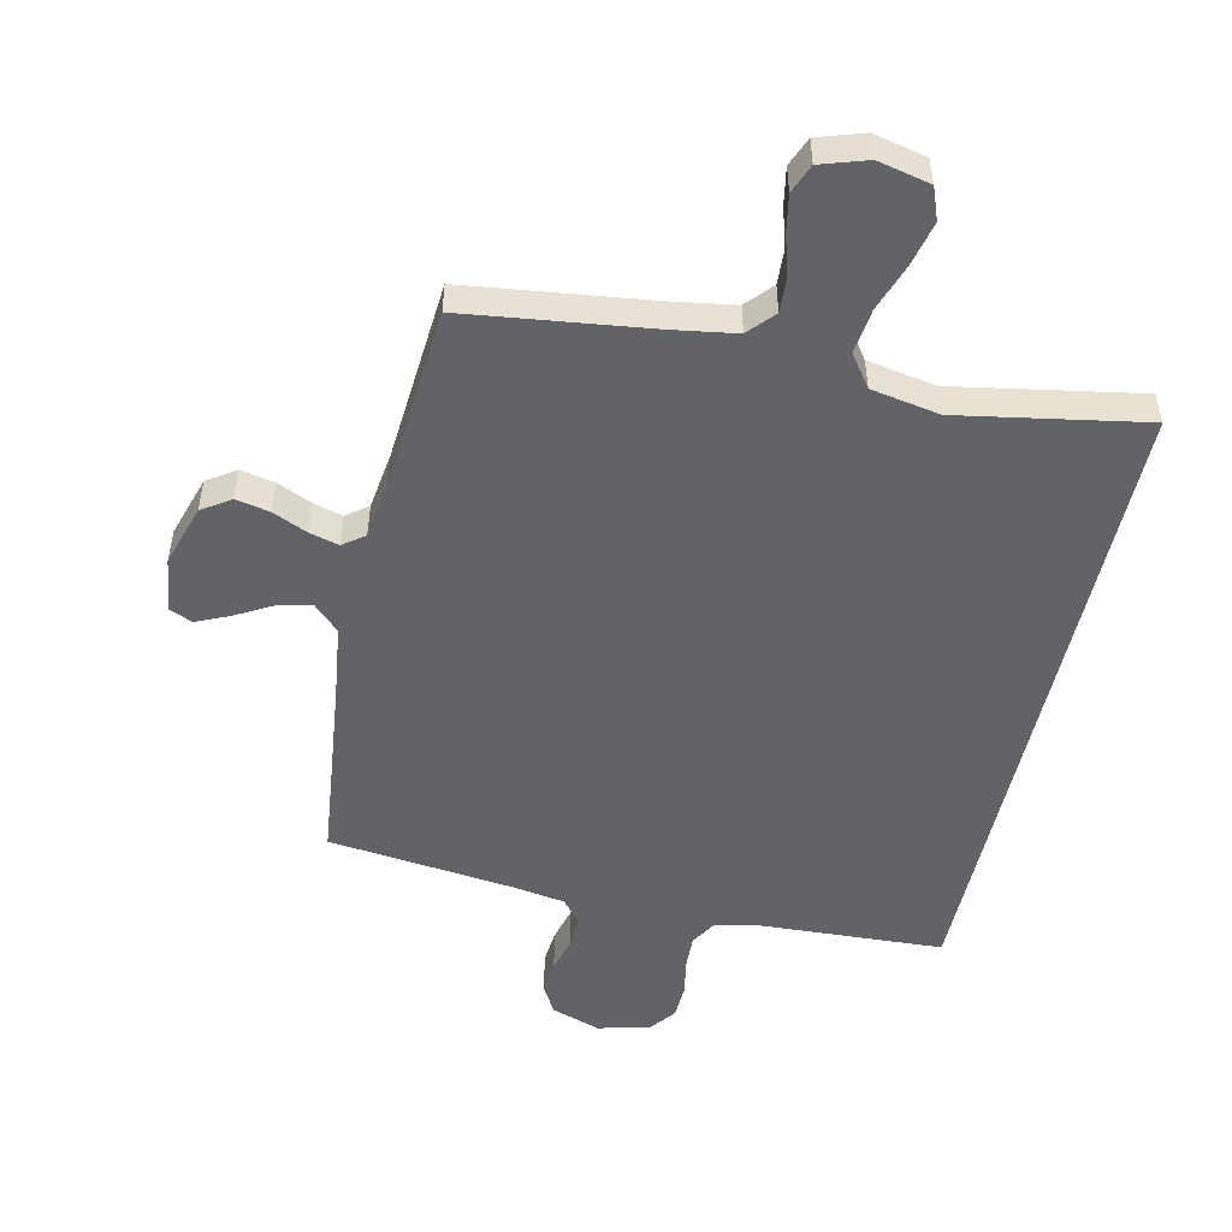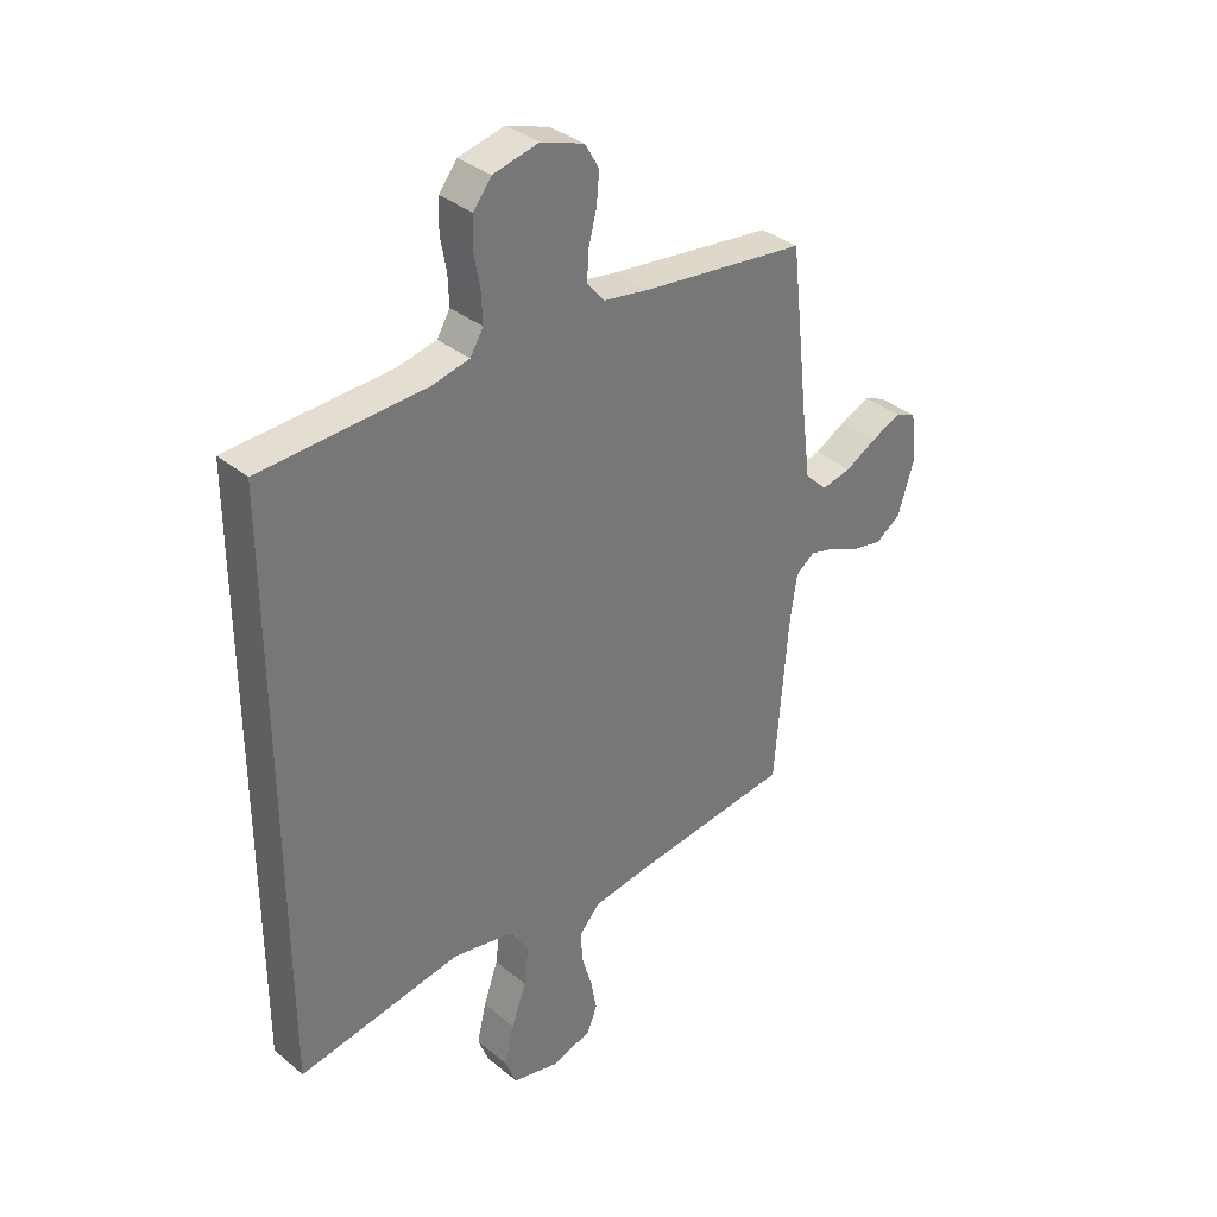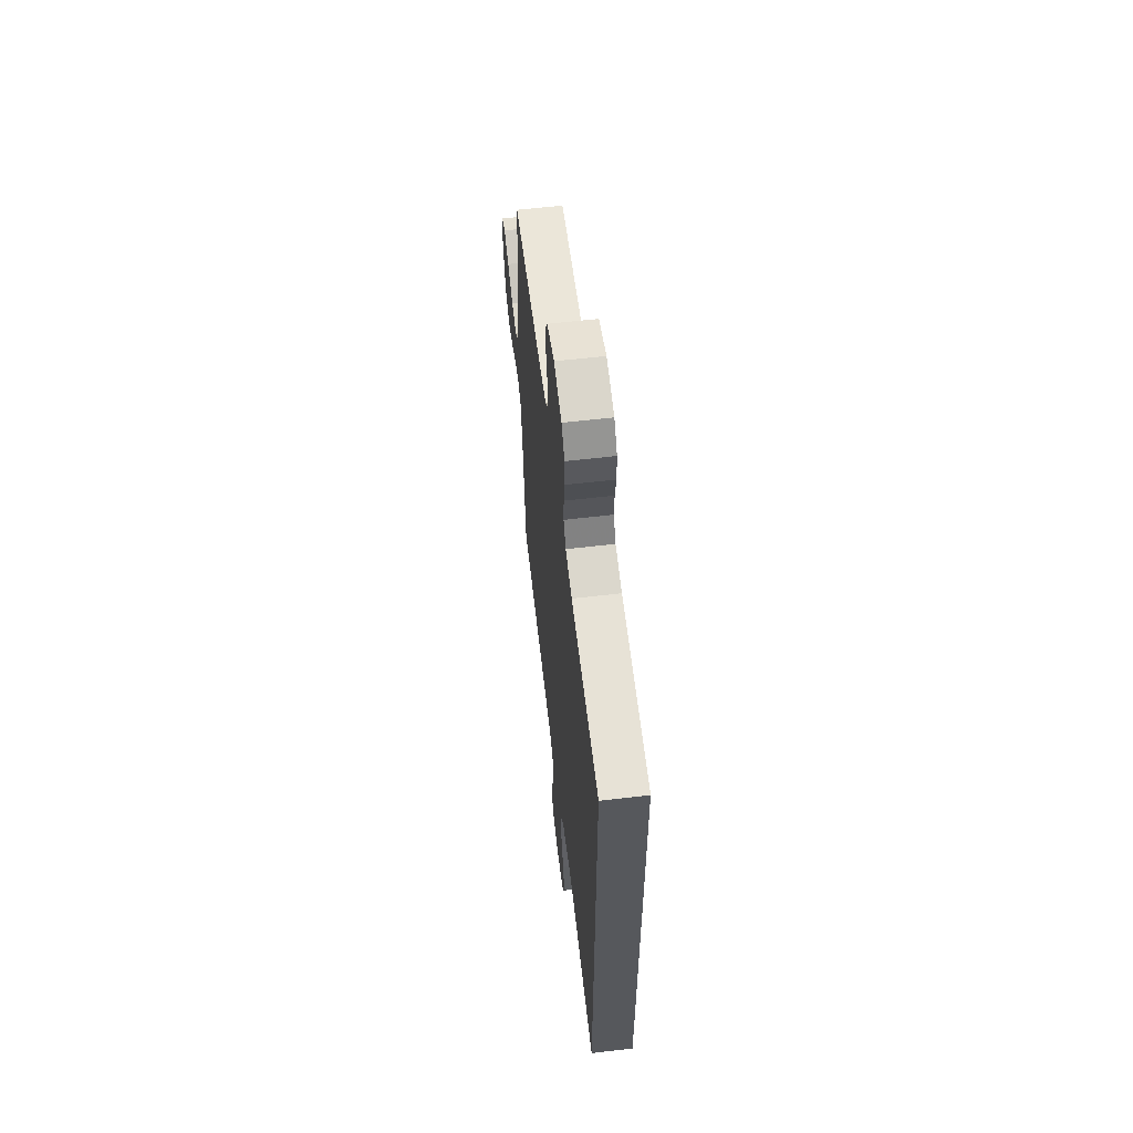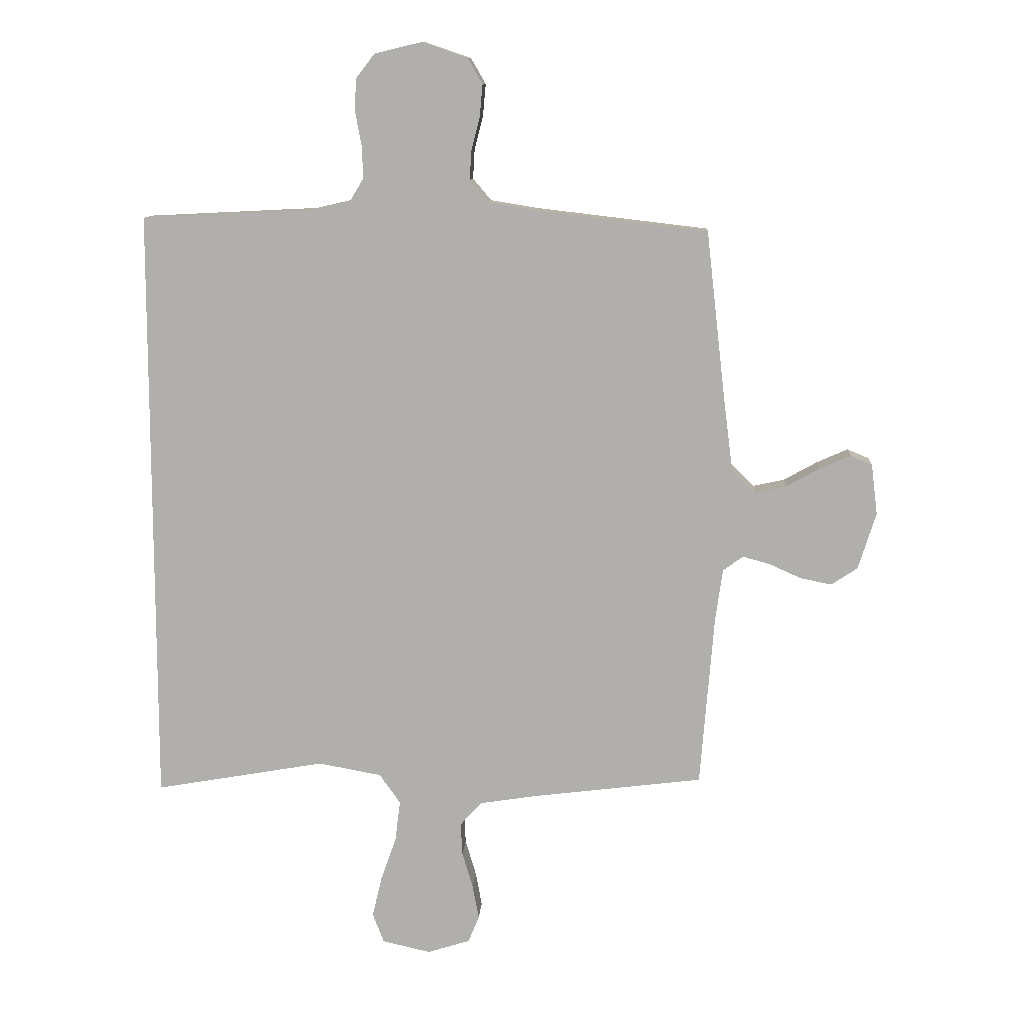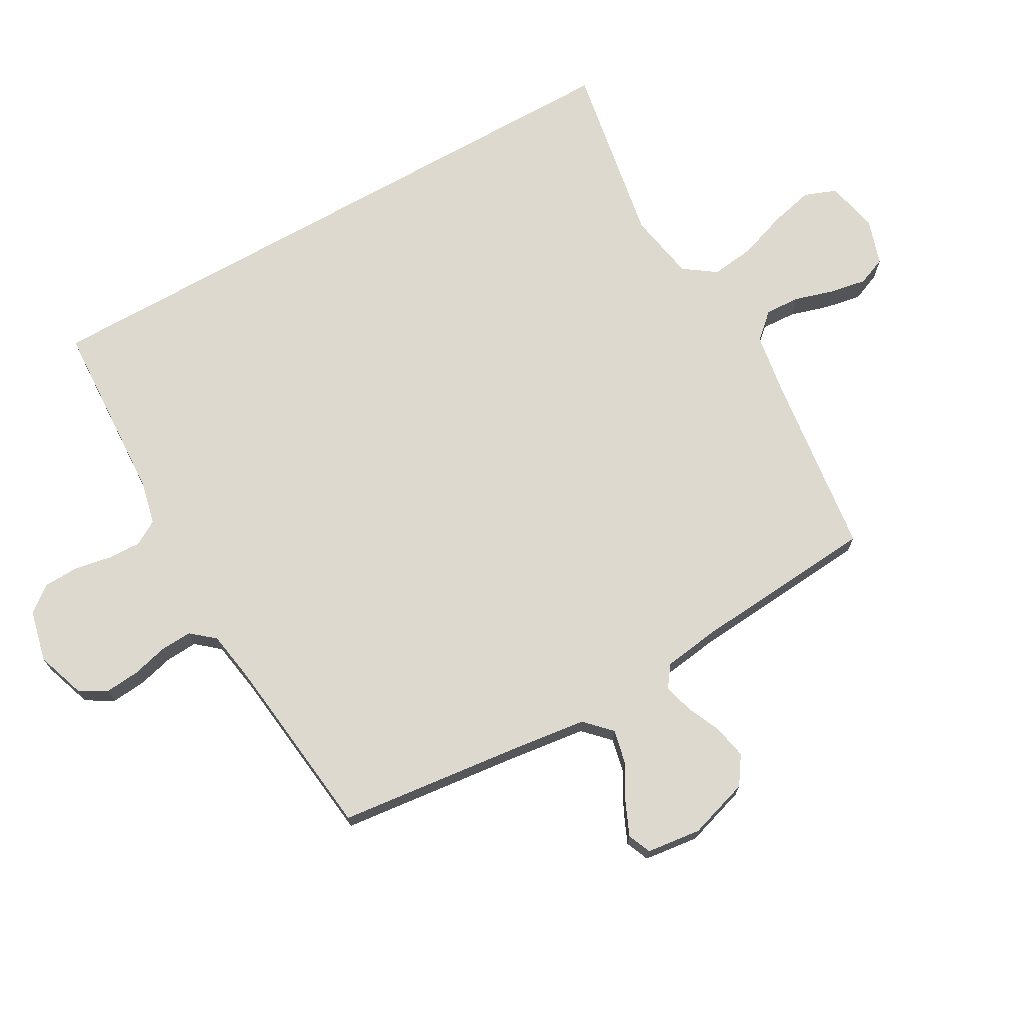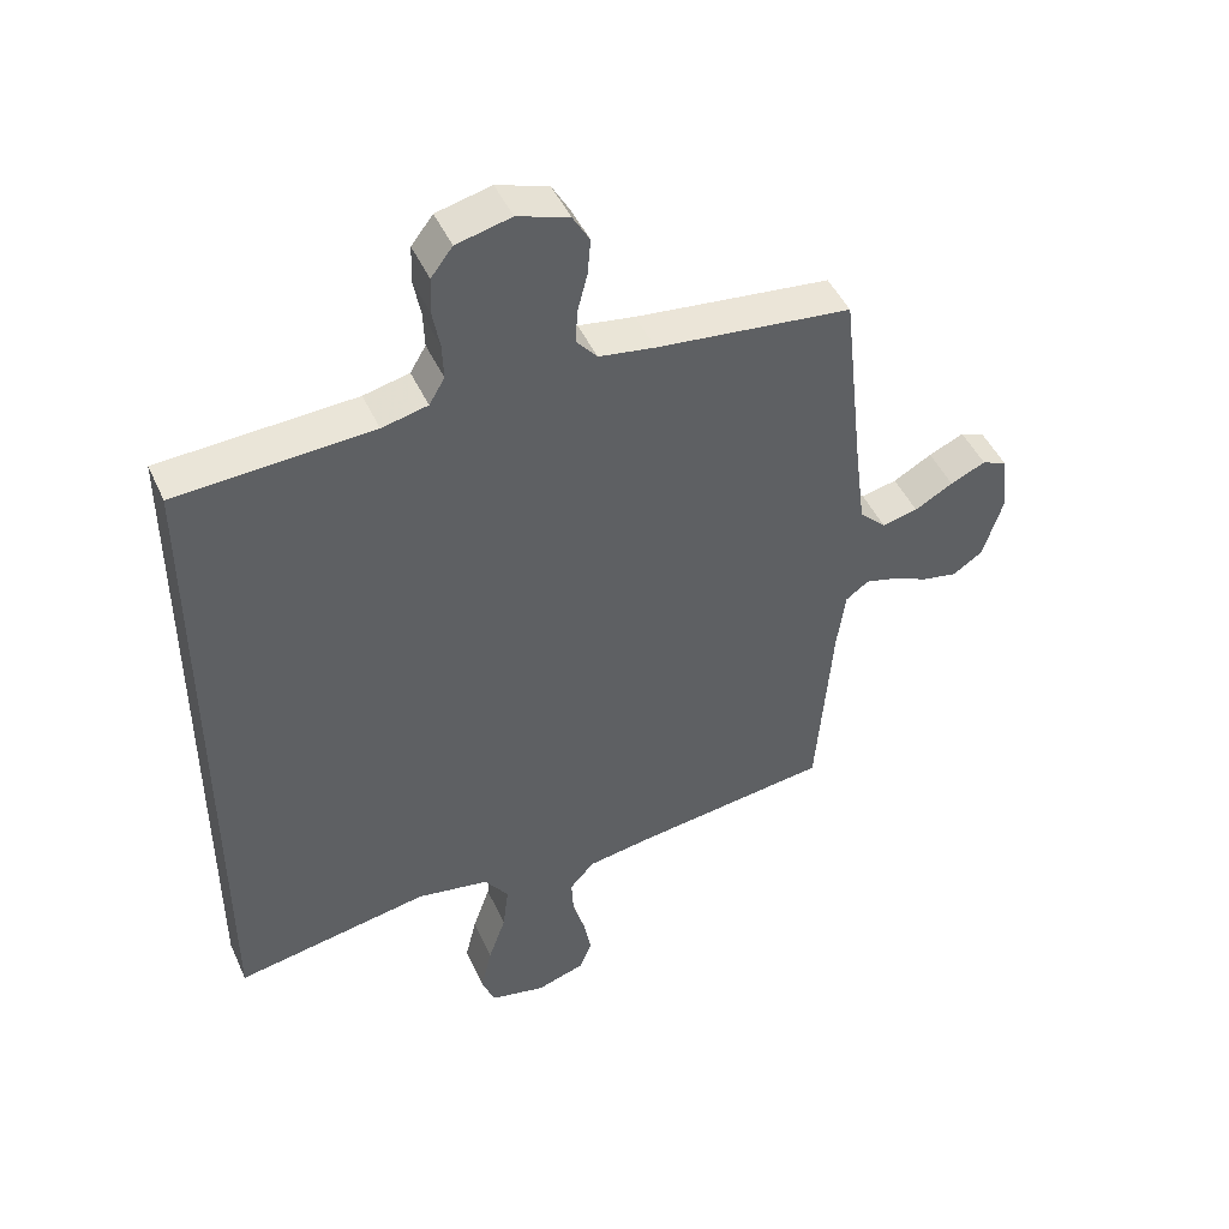
<metadata>
{"format":"obj","ext":"obj","renderer":"f3d","projection":"perspective","resolution":1024,"background":"white","views":[{"elev":-50.8,"azim":167.5,"up":"+Y"},{"elev":34.9,"azim":-42.5,"up":"+Z"},{"elev":60.8,"azim":-96.8,"up":"+Z"},{"elev":10.9,"azim":3.9,"up":"+Z"},{"elev":71.5,"azim":60.5,"up":"+Y"},{"elev":46.8,"azim":-23.7,"up":"+Z"}]}
</metadata>
<code>
v 0.5 0.07 0.5
v 0.534 0.07 0.2
v 0.55 0.07 0.076
v 0.591 0.07 0.036
v 0.646 0.07 0.048
v 0.705 0.07 0.081
v 0.759 0.07 0.105
v 0.797 0.07 0.089
v 0.808 0.07 0
v 0.777 0.07 -0.099
v 0.731 0.07 -0.13
v 0.676 0.07 -0.119
v 0.62 0.07 -0.094
v 0.572 0.07 -0.081
v 0.537 0.07 -0.107
v 0.524 0.07 -0.2
v 0.5 0.07 -0.5
v 0.2 0.07 -0.538
v 0.099 0.07 -0.554
v 0.061 0.07 -0.596
v 0.064 0.07 -0.653
v 0.083 0.07 -0.717
v 0.094 0.07 -0.777
v 0.075 0.07 -0.824
v 0 0.07 -0.848
v -0.085 0.07 -0.829
v -0.105 0.07 -0.777
v -0.088 0.07 -0.705
v -0.061 0.07 -0.628
v -0.052 0.07 -0.556
v -0.089 0.07 -0.504
v -0.2 0.07 -0.484
v -0.5 0.07 -0.537
v -0.5 0.07 0.519
v -0.2 0.07 0.534
v -0.13 0.07 0.55
v -0.106 0.07 0.59
v -0.108 0.07 0.645
v -0.119 0.07 0.705
v -0.117 0.07 0.762
v -0.084 0.07 0.805
v 0 0.07 0.825
v 0.079 0.07 0.798
v 0.105 0.07 0.753
v 0.1 0.07 0.697
v 0.085 0.07 0.639
v 0.082 0.07 0.587
v 0.114 0.07 0.549
v 0.2 0.07 0.535
v 0.5 0 0.5
v 0.534 0 0.2
v 0.55 0 0.076
v 0.591 0 0.036
v 0.646 0 0.048
v 0.705 0 0.081
v 0.759 0 0.105
v 0.797 0 0.089
v 0.808 0 0
v 0.777 0 -0.099
v 0.731 0 -0.13
v 0.676 0 -0.119
v 0.62 0 -0.094
v 0.572 0 -0.081
v 0.537 0 -0.107
v 0.524 0 -0.2
v 0.5 0 -0.5
v 0.2 0 -0.538
v 0.099 0 -0.554
v 0.061 0 -0.596
v 0.064 0 -0.653
v 0.083 0 -0.717
v 0.094 0 -0.777
v 0.075 0 -0.824
v 0 0 -0.848
v -0.085 0 -0.829
v -0.105 0 -0.777
v -0.088 0 -0.705
v -0.061 0 -0.628
v -0.052 0 -0.556
v -0.089 0 -0.504
v -0.2 0 -0.484
v -0.5 0 -0.537
v -0.5 0 0.519
v -0.2 0 0.534
v -0.13 0 0.55
v -0.106 0 0.59
v -0.108 0 0.645
v -0.119 0 0.705
v -0.117 0 0.762
v -0.084 0 0.805
v 0 0 0.825
v 0.079 0 0.798
v 0.105 0 0.753
v 0.1 0 0.697
v 0.085 0 0.639
v 0.082 0 0.587
v 0.114 0 0.549
v 0.2 0 0.535
f 43 44 45 46
f 43 46 47
f 42 43 47
f 41 42 47
f 38 39 40 41
f 37 38 41 47
f 36 37 47 48
f 32 33 34 35
f 31 32 35 36
f 30 31 36 48
f 26 27 28 29
f 21 22 23 24
f 21 24 25 26
f 16 17 18
f 15 16 18 19
f 10 11 12 13
f 10 13 14
f 9 10 14
f 8 9 14
f 5 6 7 8
f 5 8 14 15
f 49 1 2
f 49 2 3
f 48 49 3
f 30 48 3
f 29 30 3 4
f 20 21 26 29
f 19 20 29 4
f 4 5 15 19
f 95 94 93 92
f 96 95 92
f 96 92 91
f 96 91 90
f 90 89 88 87
f 96 90 87 86
f 97 96 86 85
f 84 83 82 81
f 85 84 81 80
f 97 85 80 79
f 78 77 76 75
f 73 72 71 70
f 75 74 73 70
f 67 66 65
f 68 67 65 64
f 62 61 60 59
f 63 62 59
f 63 59 58
f 63 58 57
f 57 56 55 54
f 64 63 57 54
f 51 50 98
f 52 51 98
f 52 98 97
f 52 97 79
f 53 52 79 78
f 78 75 70 69
f 53 78 69 68
f 68 64 54 53
f 1 50 51 2
f 2 51 52 3
f 3 52 53 4
f 4 53 54 5
f 5 54 55 6
f 6 55 56 7
f 7 56 57 8
f 8 57 58 9
f 9 58 59 10
f 10 59 60 11
f 11 60 61 12
f 12 61 62 13
f 13 62 63 14
f 14 63 64 15
f 15 64 65 16
f 16 65 66 17
f 17 66 67 18
f 18 67 68 19
f 19 68 69 20
f 20 69 70 21
f 21 70 71 22
f 22 71 72 23
f 23 72 73 24
f 24 73 74 25
f 25 74 75 26
f 26 75 76 27
f 27 76 77 28
f 28 77 78 29
f 29 78 79 30
f 30 79 80 31
f 31 80 81 32
f 32 81 82 33
f 33 82 83 34
f 34 83 84 35
f 35 84 85 36
f 36 85 86 37
f 37 86 87 38
f 38 87 88 39
f 39 88 89 40
f 40 89 90 41
f 41 90 91 42
f 42 91 92 43
f 43 92 93 44
f 44 93 94 45
f 45 94 95 46
f 46 95 96 47
f 47 96 97 48
f 48 97 98 49
f 49 98 50 1

</code>
